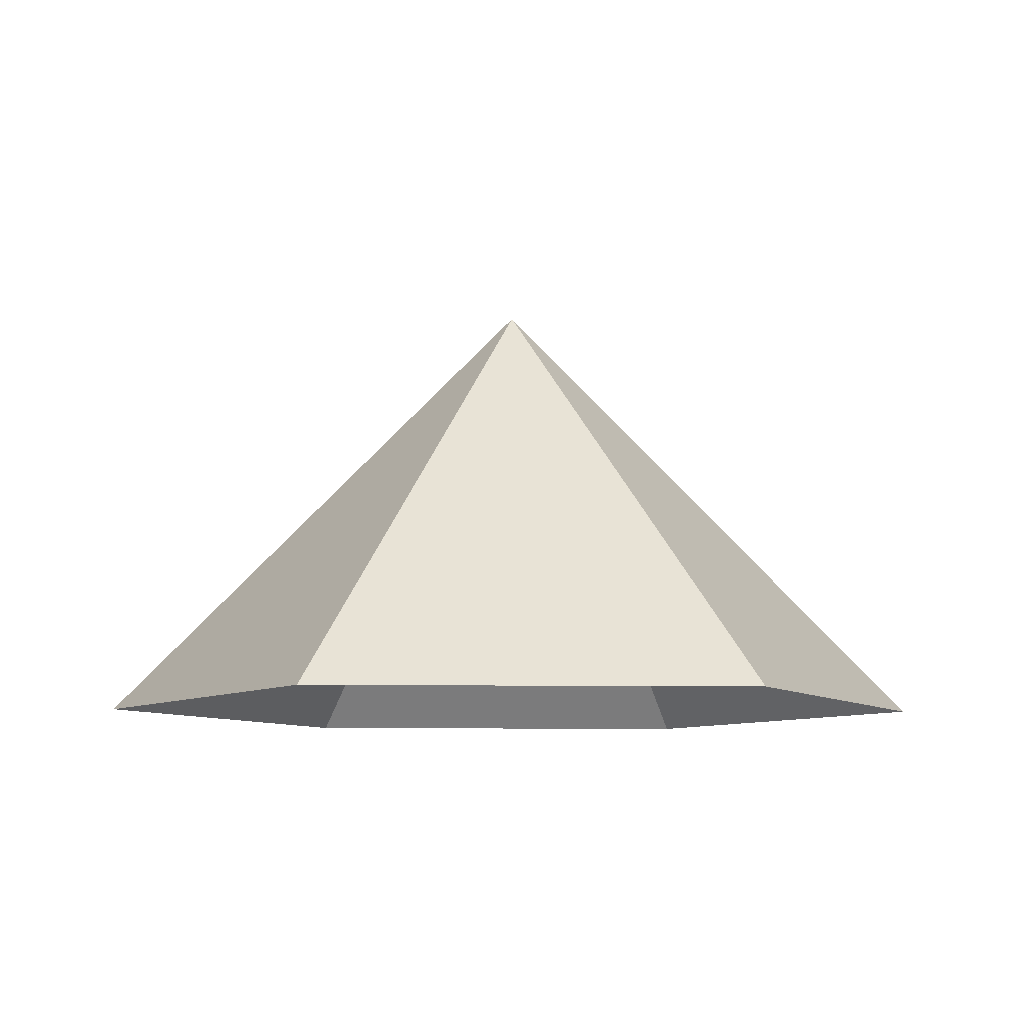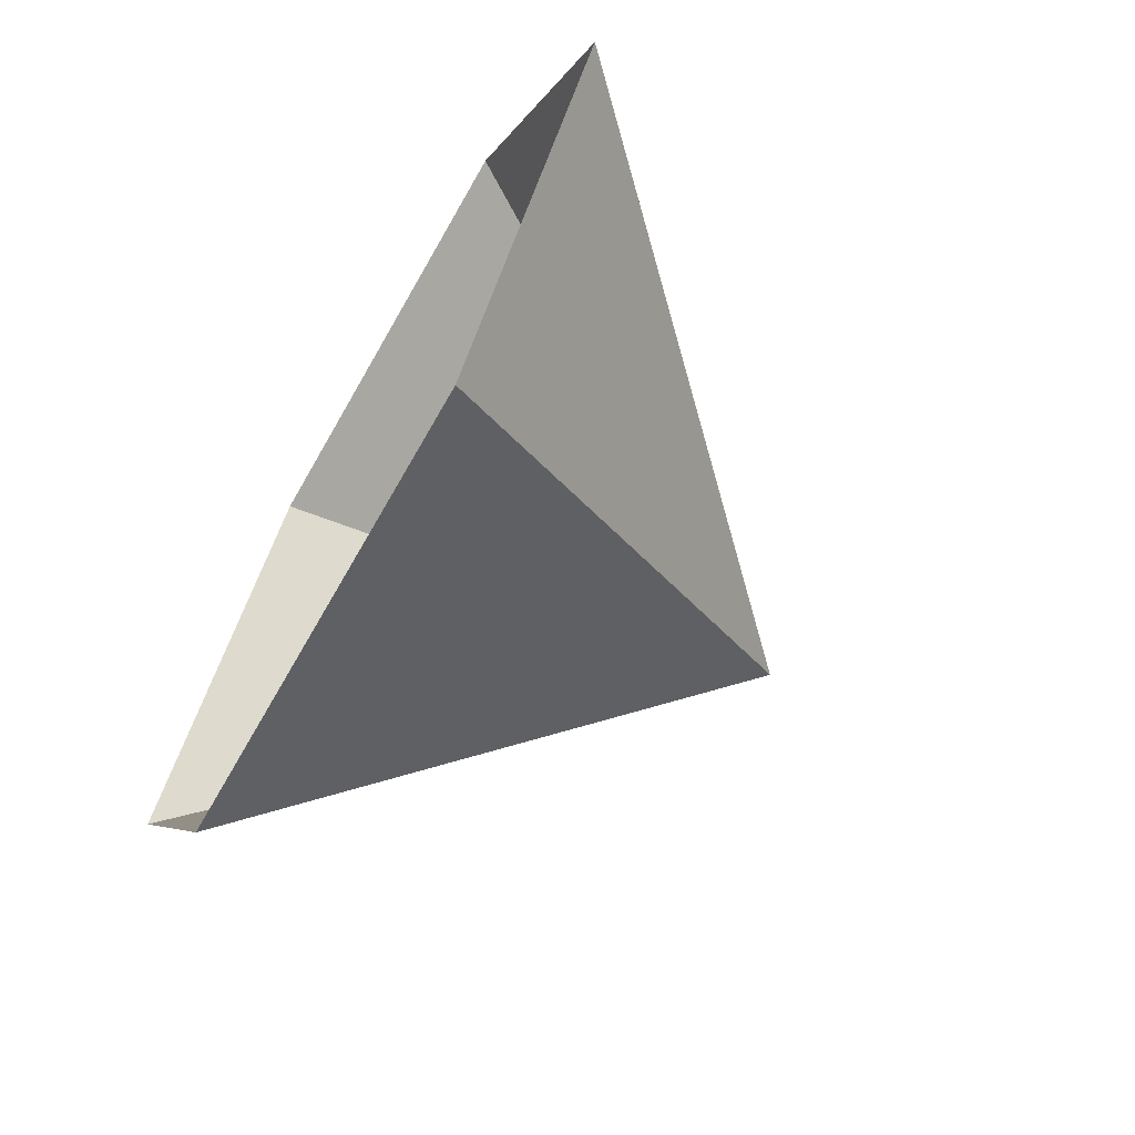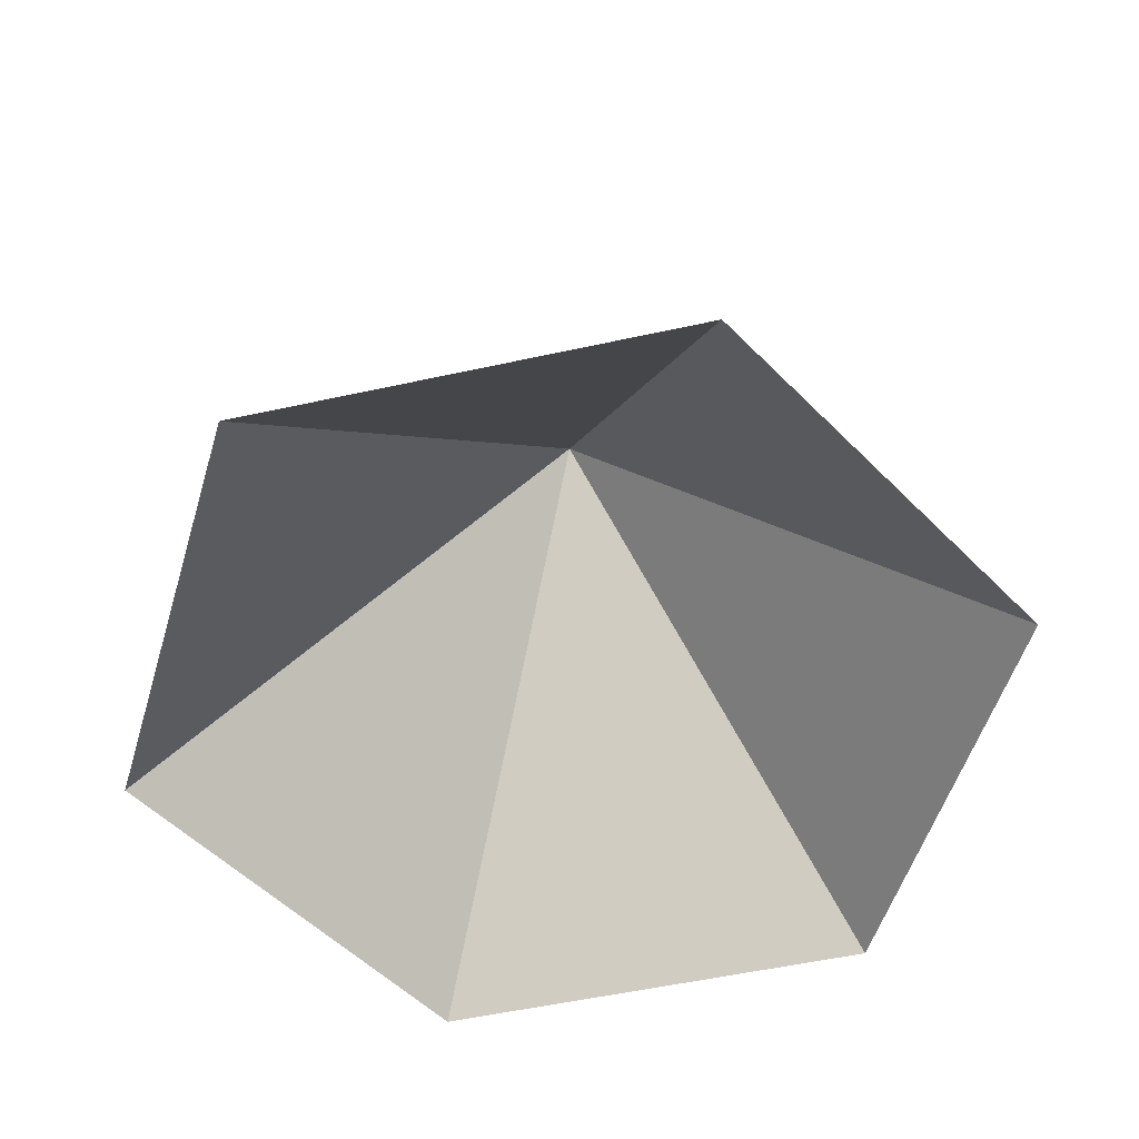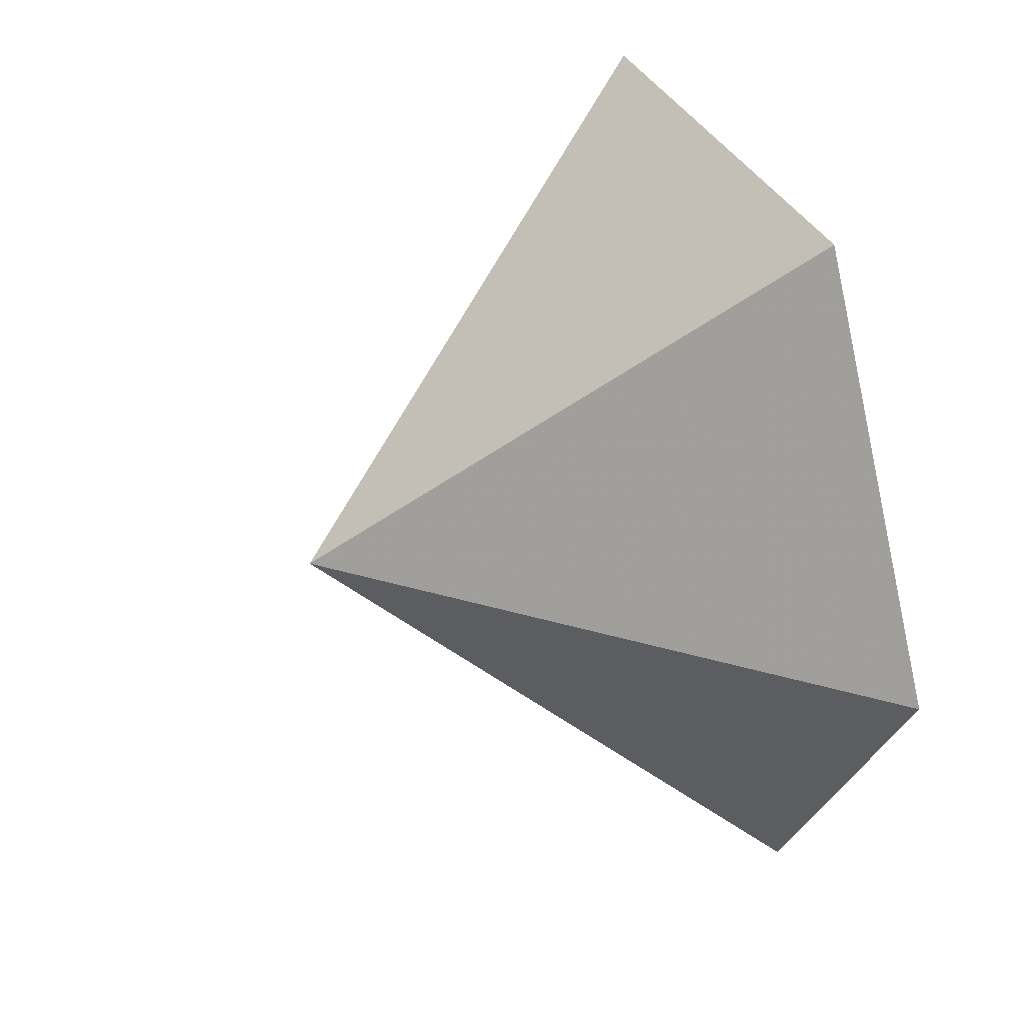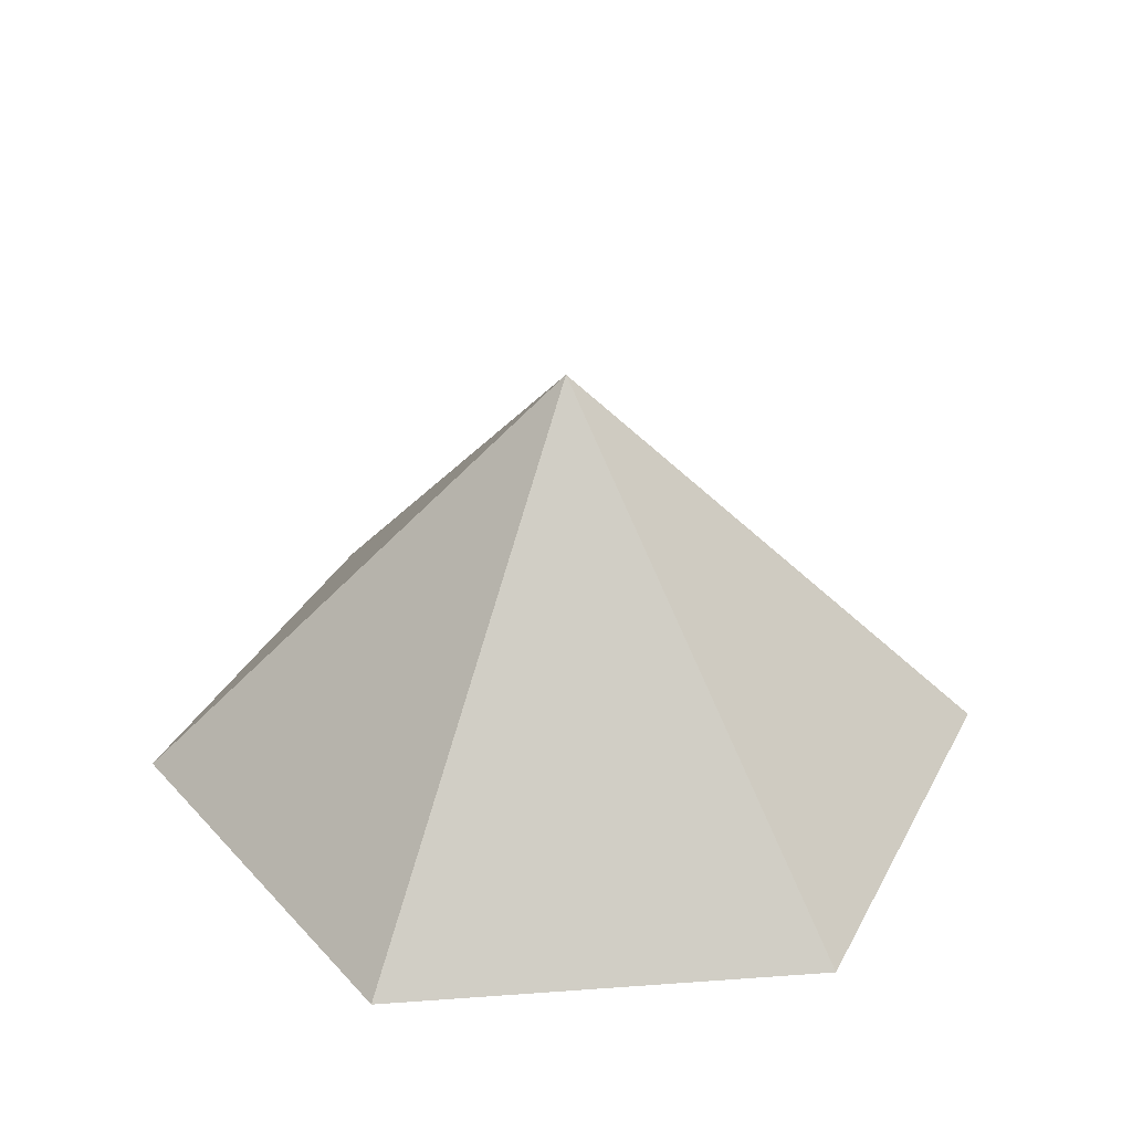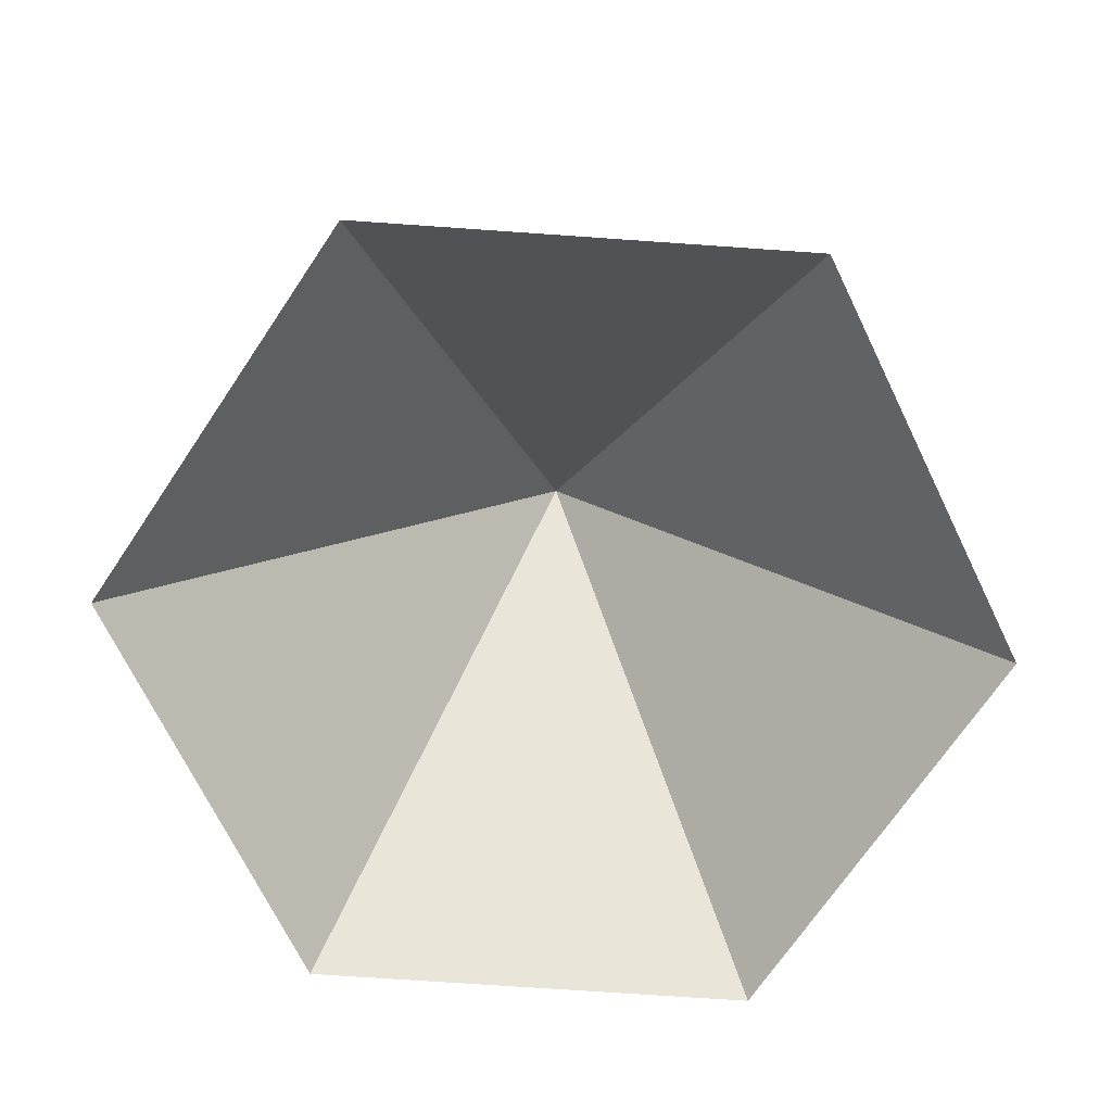
<metadata>
{"format":"obj","ext":"obj","renderer":"f3d","projection":"perspective","resolution":1024,"background":"white","views":[{"elev":-8.8,"azim":177.1,"up":"+Z"},{"elev":-68.2,"azim":-119.7,"up":"+Y"},{"elev":-53.9,"azim":-106.8,"up":"+Z"},{"elev":35.9,"azim":66.5,"up":"+Y"},{"elev":34.0,"azim":-65.6,"up":"+Z"},{"elev":-70.8,"azim":56.0,"up":"+Z"}]}
</metadata>
<code>
v 0 0 0
v 4.167 0 0
v 6.251 3.609 0
v 4.167 7.218 0
v 0 7.218 0
v -2.084 3.609 0
v 2.084 3.609 4.234
f 1 2 7
f 2 3 7
f 3 4 7
f 4 5 7
f 5 6 7
f 6 1 7

</code>
